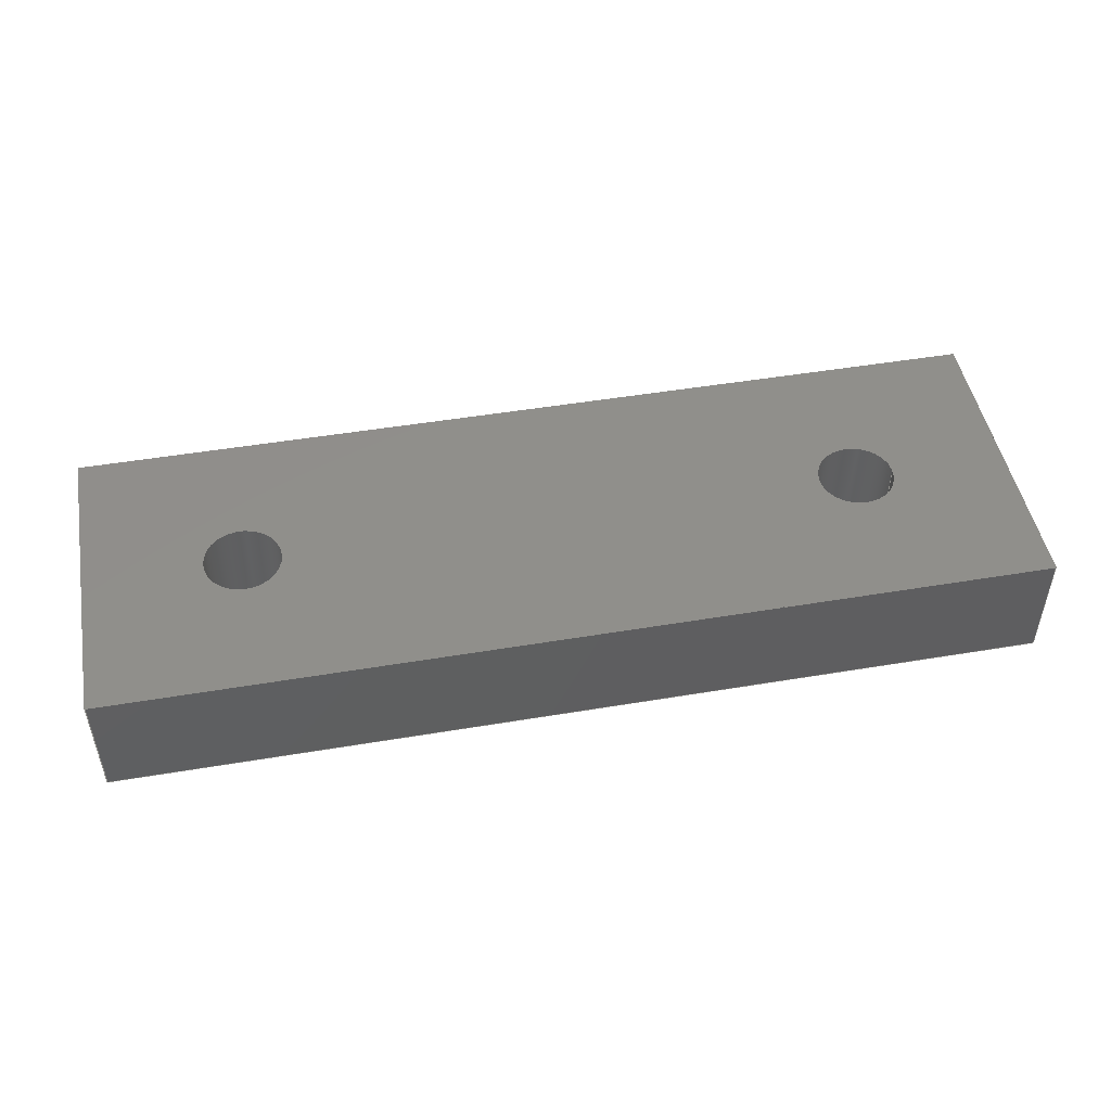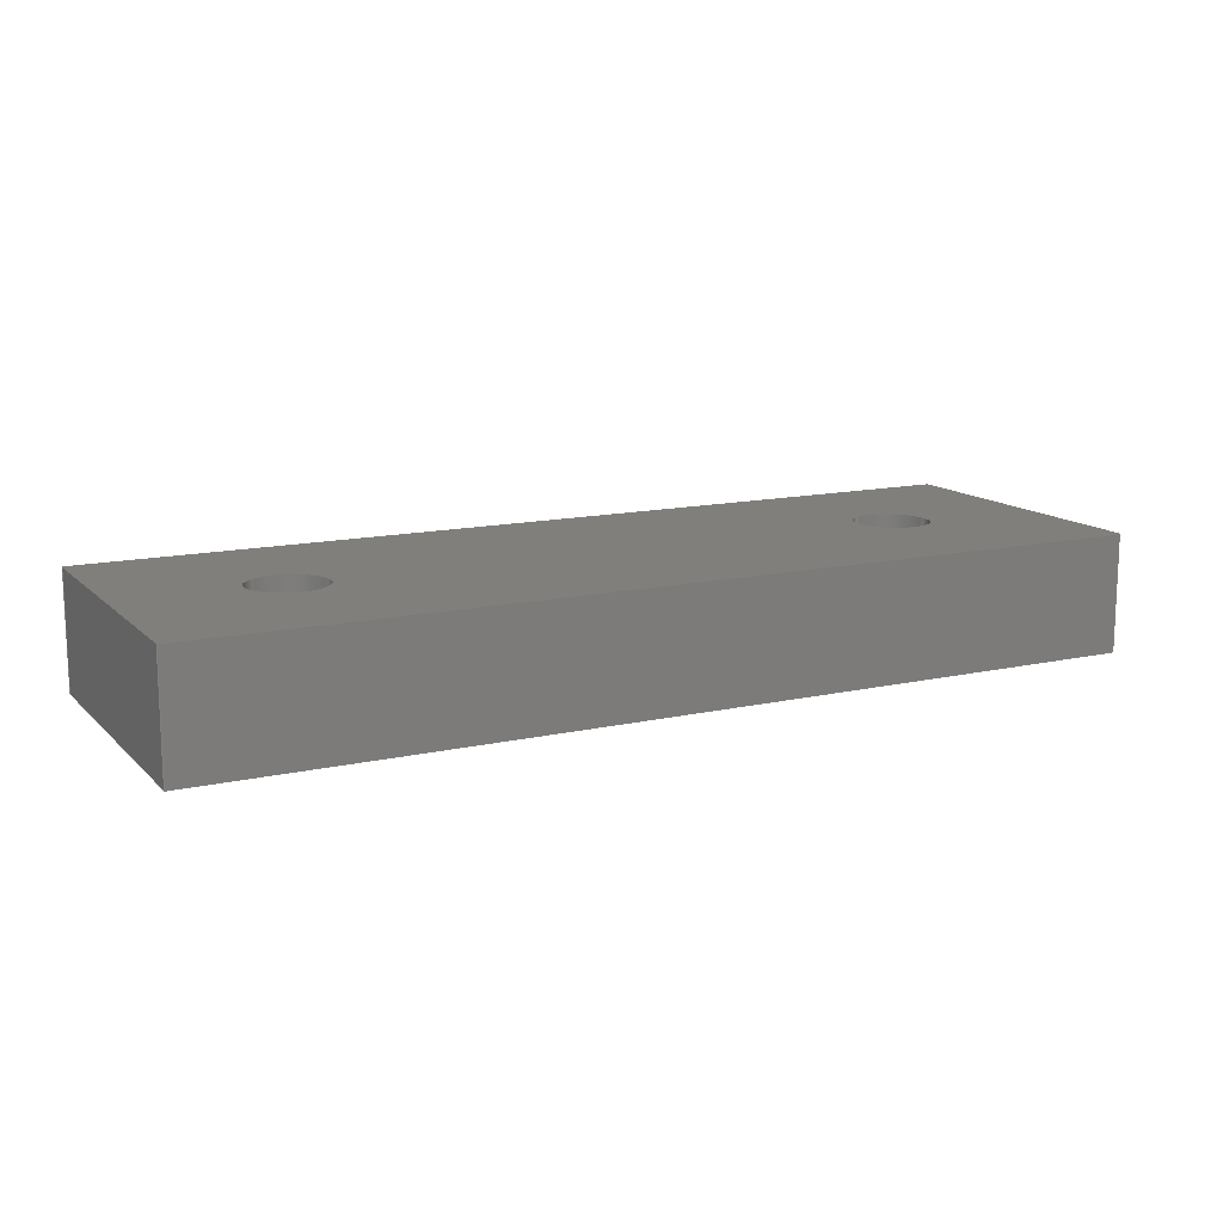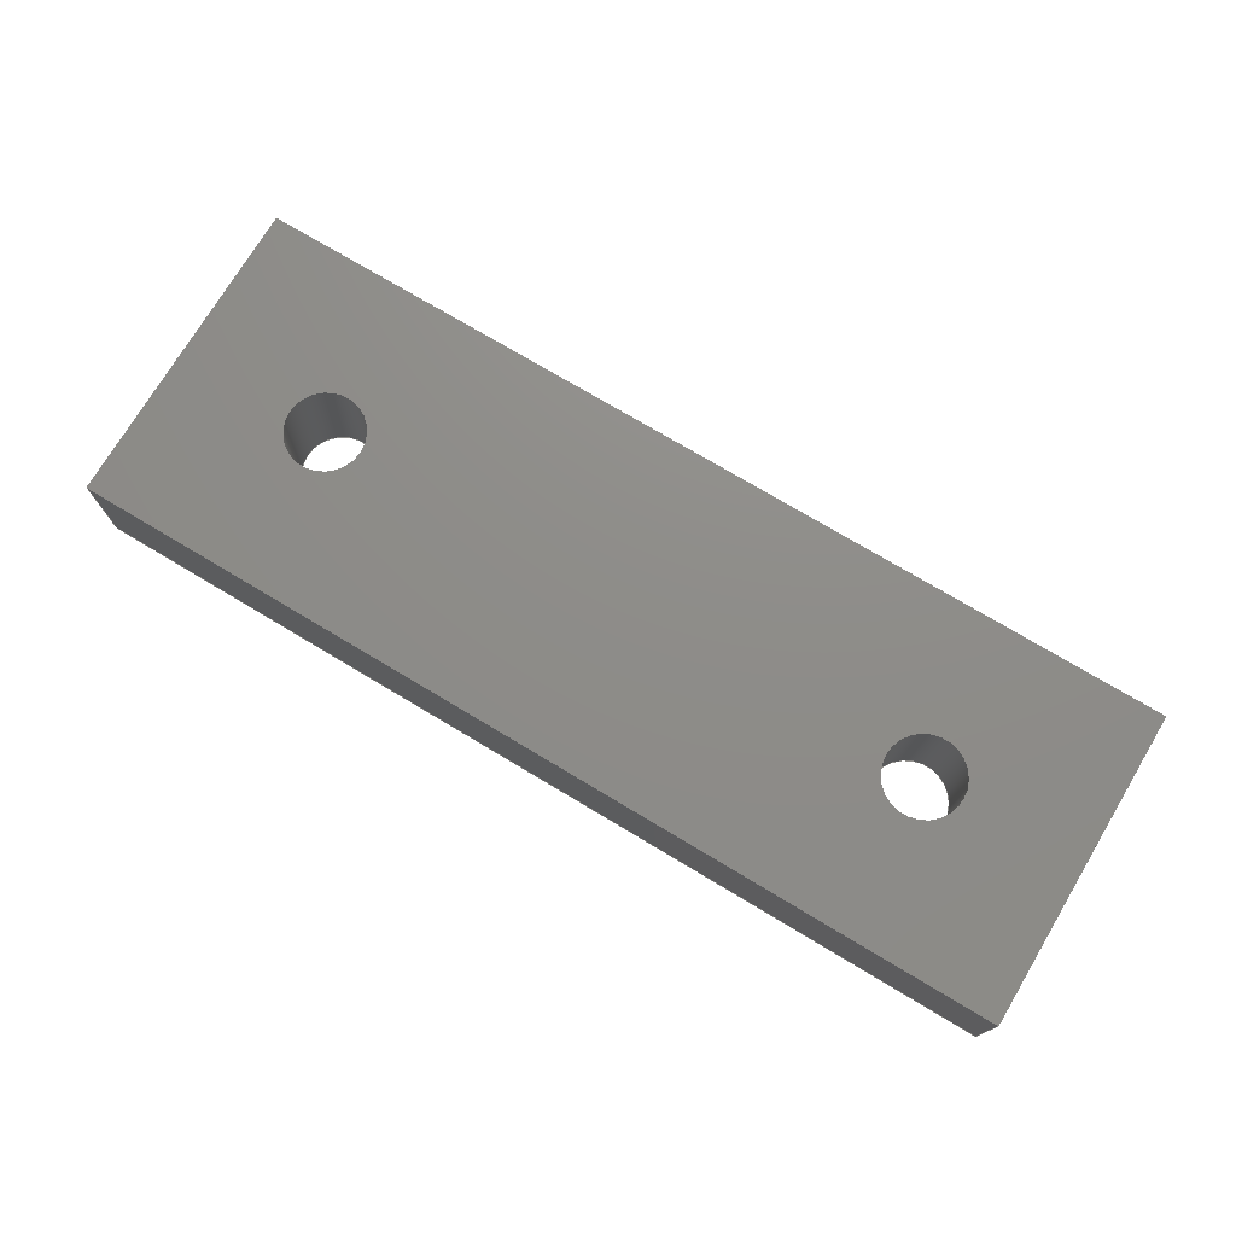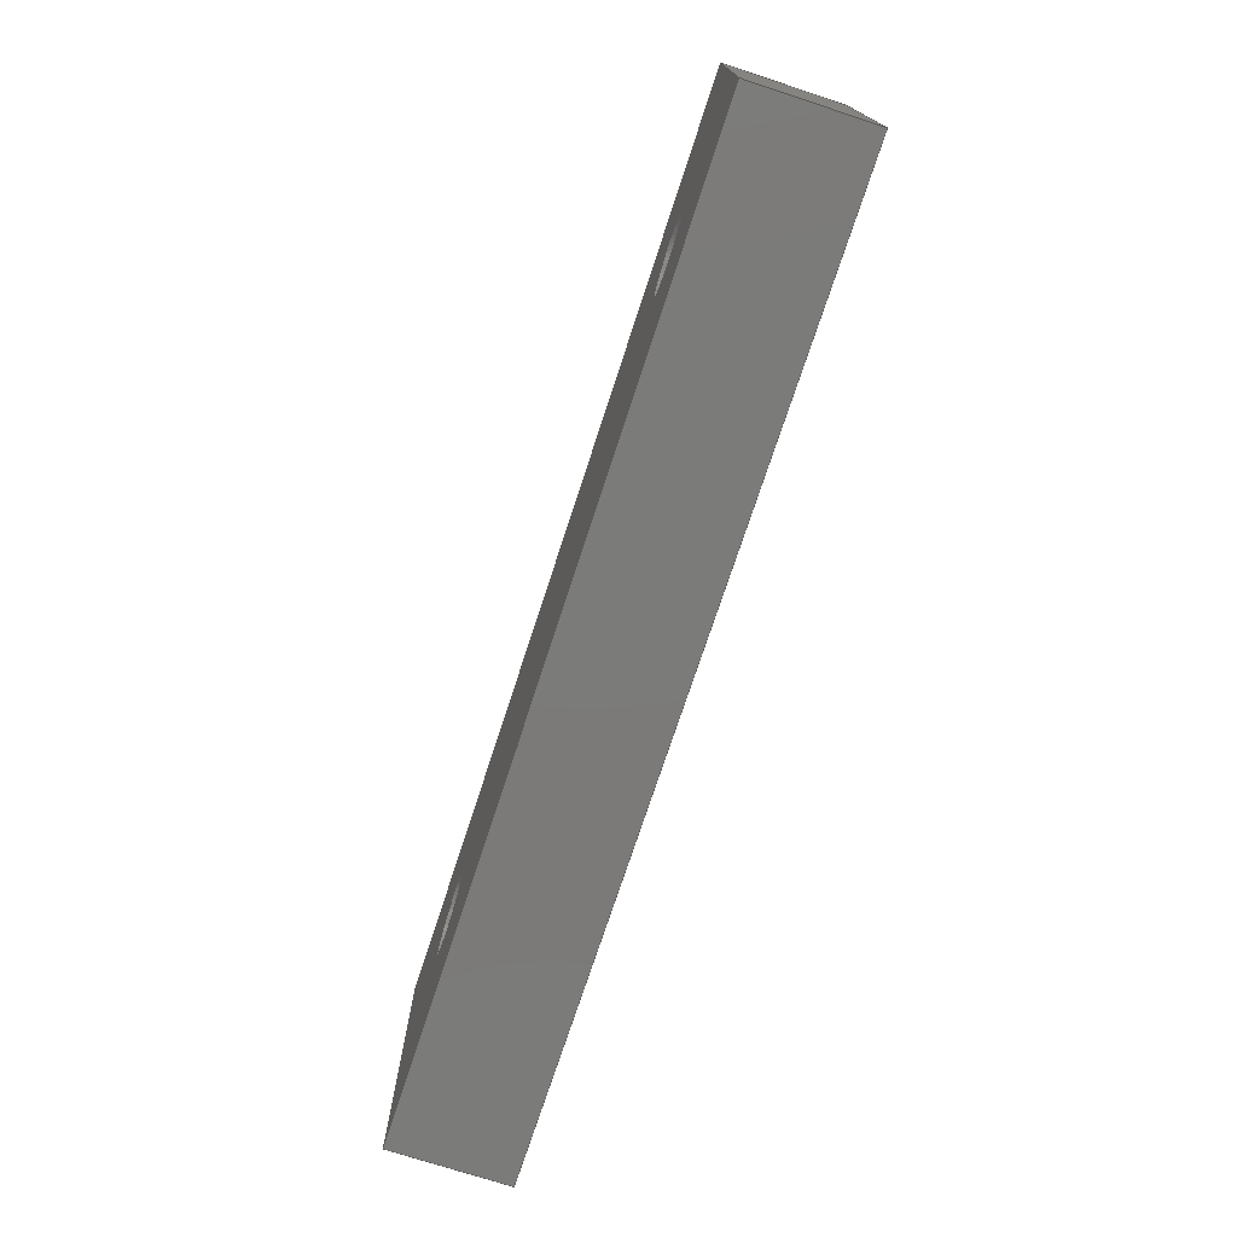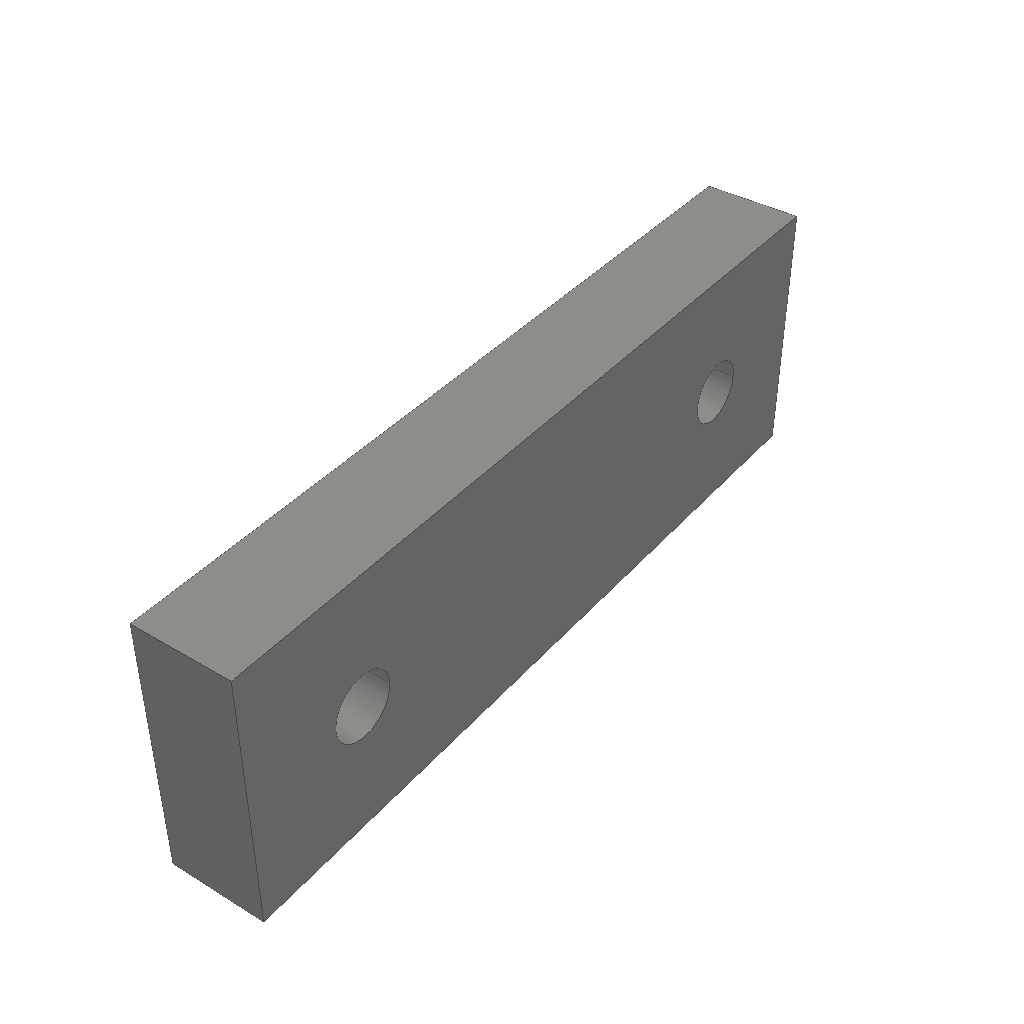
<metadata>
{"format":"step","ext":"step","renderer":"f3d","projection":"perspective","resolution":1024,"background":"white","views":[{"elev":48.5,"azim":169.4,"up":"+Z"},{"elev":13.3,"azim":-27.3,"up":"+Z"},{"elev":74.4,"azim":-149.1,"up":"+Z"},{"elev":-73.9,"azim":71.9,"up":"+Y"},{"elev":39.2,"azim":126.4,"up":"+Y"}]}
</metadata>
<code>
ISO-10303-21;
DATA;
#1=MECHANICAL_DESIGN_GEOMETRIC_PRESENTATION_REPRESENTATION('',(#4),#252);
#2=SHAPE_REPRESENTATION_RELATIONSHIP('SRR','None',#259,#3);
#3=ADVANCED_BREP_SHAPE_REPRESENTATION('',(#5),#251);
#4=STYLED_ITEM('',(#268),#5);
#5=MANIFOLD_SOLID_BREP('Body1',#144);
#6=CYLINDRICAL_SURFACE('',#161,0.5);
#7=CYLINDRICAL_SURFACE('',#163,0.5);
#8=FACE_BOUND('',#25,.T.);
#9=FACE_BOUND('',#26,.T.);
#10=FACE_BOUND('',#34,.T.);
#11=FACE_BOUND('',#35,.T.);
#12=CIRCLE('',#159,0.5);
#13=CIRCLE('',#160,0.5);
#14=CIRCLE('',#162,0.5);
#15=CIRCLE('',#164,0.5);
#16=FACE_OUTER_BOUND('',#24,.T.);
#17=FACE_OUTER_BOUND('',#27,.T.);
#18=FACE_OUTER_BOUND('',#28,.T.);
#19=FACE_OUTER_BOUND('',#29,.T.);
#20=FACE_OUTER_BOUND('',#30,.T.);
#21=FACE_OUTER_BOUND('',#31,.T.);
#22=FACE_OUTER_BOUND('',#32,.T.);
#23=FACE_OUTER_BOUND('',#33,.T.);
#24=EDGE_LOOP('',(#94,#95,#96,#97));
#25=EDGE_LOOP('',(#98));
#26=EDGE_LOOP('',(#99));
#27=EDGE_LOOP('',(#100,#101,#102,#103));
#28=EDGE_LOOP('',(#104,#105,#106,#107));
#29=EDGE_LOOP('',(#108,#109,#110,#111));
#30=EDGE_LOOP('',(#112,#113,#114,#115));
#31=EDGE_LOOP('',(#116,#117,#118,#119));
#32=EDGE_LOOP('',(#120,#121,#122,#123));
#33=EDGE_LOOP('',(#124,#125,#126,#127));
#34=EDGE_LOOP('',(#128));
#35=EDGE_LOOP('',(#129));
#36=LINE('',#214,#50);
#37=LINE('',#216,#51);
#38=LINE('',#218,#52);
#39=LINE('',#219,#53);
#40=LINE('',#227,#54);
#41=LINE('',#231,#55);
#42=LINE('',#234,#56);
#43=LINE('',#236,#57);
#44=LINE('',#237,#58);
#45=LINE('',#240,#59);
#46=LINE('',#241,#60);
#47=LINE('',#244,#61);
#48=LINE('',#245,#62);
#49=LINE('',#247,#63);
#50=VECTOR('',#174,1);
#51=VECTOR('',#175,1);
#52=VECTOR('',#176,1);
#53=VECTOR('',#177,1);
#54=VECTOR('',#186,0.5);
#55=VECTOR('',#191,0.5);
#56=VECTOR('',#194,1);
#57=VECTOR('',#195,1);
#58=VECTOR('',#196,1);
#59=VECTOR('',#199,1);
#60=VECTOR('',#200,1);
#61=VECTOR('',#203,1);
#62=VECTOR('',#204,1);
#63=VECTOR('',#207,1);
#64=VERTEX_POINT('',#212);
#65=VERTEX_POINT('',#213);
#66=VERTEX_POINT('',#215);
#67=VERTEX_POINT('',#217);
#68=VERTEX_POINT('',#220);
#69=VERTEX_POINT('',#222);
#70=VERTEX_POINT('',#225);
#71=VERTEX_POINT('',#229);
#72=VERTEX_POINT('',#233);
#73=VERTEX_POINT('',#235);
#74=VERTEX_POINT('',#239);
#75=VERTEX_POINT('',#243);
#76=EDGE_CURVE('',#64,#65,#36,.T.);
#77=EDGE_CURVE('',#65,#66,#37,.T.);
#78=EDGE_CURVE('',#66,#67,#38,.T.);
#79=EDGE_CURVE('',#67,#64,#39,.T.);
#80=EDGE_CURVE('',#68,#68,#12,.T.);
#81=EDGE_CURVE('',#69,#69,#13,.T.);
#82=EDGE_CURVE('',#70,#70,#14,.T.);
#83=EDGE_CURVE('',#70,#69,#40,.T.);
#84=EDGE_CURVE('',#71,#71,#15,.T.);
#85=EDGE_CURVE('',#71,#68,#41,.T.);
#86=EDGE_CURVE('',#72,#65,#42,.T.);
#87=EDGE_CURVE('',#73,#72,#43,.T.);
#88=EDGE_CURVE('',#66,#73,#44,.T.);
#89=EDGE_CURVE('',#74,#73,#45,.T.);
#90=EDGE_CURVE('',#67,#74,#46,.T.);
#91=EDGE_CURVE('',#75,#74,#47,.T.);
#92=EDGE_CURVE('',#64,#75,#48,.T.);
#93=EDGE_CURVE('',#72,#75,#49,.T.);
#94=ORIENTED_EDGE('',*,*,#76,.T.);
#95=ORIENTED_EDGE('',*,*,#77,.T.);
#96=ORIENTED_EDGE('',*,*,#78,.T.);
#97=ORIENTED_EDGE('',*,*,#79,.T.);
#98=ORIENTED_EDGE('',*,*,#80,.T.);
#99=ORIENTED_EDGE('',*,*,#81,.T.);
#100=ORIENTED_EDGE('',*,*,#82,.F.);
#101=ORIENTED_EDGE('',*,*,#83,.T.);
#102=ORIENTED_EDGE('',*,*,#81,.F.);
#103=ORIENTED_EDGE('',*,*,#83,.F.);
#104=ORIENTED_EDGE('',*,*,#84,.F.);
#105=ORIENTED_EDGE('',*,*,#85,.T.);
#106=ORIENTED_EDGE('',*,*,#80,.F.);
#107=ORIENTED_EDGE('',*,*,#85,.F.);
#108=ORIENTED_EDGE('',*,*,#86,.F.);
#109=ORIENTED_EDGE('',*,*,#87,.F.);
#110=ORIENTED_EDGE('',*,*,#88,.F.);
#111=ORIENTED_EDGE('',*,*,#77,.F.);
#112=ORIENTED_EDGE('',*,*,#88,.T.);
#113=ORIENTED_EDGE('',*,*,#89,.F.);
#114=ORIENTED_EDGE('',*,*,#90,.F.);
#115=ORIENTED_EDGE('',*,*,#78,.F.);
#116=ORIENTED_EDGE('',*,*,#90,.T.);
#117=ORIENTED_EDGE('',*,*,#91,.F.);
#118=ORIENTED_EDGE('',*,*,#92,.F.);
#119=ORIENTED_EDGE('',*,*,#79,.F.);
#120=ORIENTED_EDGE('',*,*,#92,.T.);
#121=ORIENTED_EDGE('',*,*,#93,.F.);
#122=ORIENTED_EDGE('',*,*,#86,.T.);
#123=ORIENTED_EDGE('',*,*,#76,.F.);
#124=ORIENTED_EDGE('',*,*,#93,.T.);
#125=ORIENTED_EDGE('',*,*,#91,.T.);
#126=ORIENTED_EDGE('',*,*,#89,.T.);
#127=ORIENTED_EDGE('',*,*,#87,.T.);
#128=ORIENTED_EDGE('',*,*,#84,.T.);
#129=ORIENTED_EDGE('',*,*,#82,.T.);
#130=PLANE('',#158);
#131=PLANE('',#165);
#132=PLANE('',#166);
#133=PLANE('',#167);
#134=PLANE('',#168);
#135=PLANE('',#169);
#136=ADVANCED_FACE('',(#16,#8,#9),#130,.F.);
#137=ADVANCED_FACE('',(#17),#6,.F.);
#138=ADVANCED_FACE('',(#18),#7,.F.);
#139=ADVANCED_FACE('',(#19),#131,.T.);
#140=ADVANCED_FACE('',(#20),#132,.T.);
#141=ADVANCED_FACE('',(#21),#133,.T.);
#142=ADVANCED_FACE('',(#22),#134,.T.);
#143=ADVANCED_FACE('',(#23,#10,#11),#135,.T.);
#144=CLOSED_SHELL('',(#136,#137,#138,#139,#140,#141,#142,#143));
#145=DERIVED_UNIT_ELEMENT(#147,1);
#146=DERIVED_UNIT_ELEMENT(#254,3);
#147=(
MASS_UNIT()
NAMED_UNIT(*)
SI_UNIT(.KILO.,.GRAM.)
);
#148=DERIVED_UNIT((#145,#146));
#149=MEASURE_REPRESENTATION_ITEM('density measure',
POSITIVE_RATIO_MEASURE(7850),#148);
#150=PROPERTY_DEFINITION_REPRESENTATION(#155,#152);
#151=PROPERTY_DEFINITION_REPRESENTATION(#156,#153);
#152=REPRESENTATION('material name',(#154),#251);
#153=REPRESENTATION('density',(#149),#251);
#154=DESCRIPTIVE_REPRESENTATION_ITEM('Steel','Steel');
#155=PROPERTY_DEFINITION('material property','material name',#261);
#156=PROPERTY_DEFINITION('material property','density of part',#261);
#157=AXIS2_PLACEMENT_3D('placement',#210,#170,#171);
#158=AXIS2_PLACEMENT_3D('',#211,#172,#173);
#159=AXIS2_PLACEMENT_3D('',#221,#178,#179);
#160=AXIS2_PLACEMENT_3D('',#223,#180,#181);
#161=AXIS2_PLACEMENT_3D('',#224,#182,#183);
#162=AXIS2_PLACEMENT_3D('',#226,#184,#185);
#163=AXIS2_PLACEMENT_3D('',#228,#187,#188);
#164=AXIS2_PLACEMENT_3D('',#230,#189,#190);
#165=AXIS2_PLACEMENT_3D('',#232,#192,#193);
#166=AXIS2_PLACEMENT_3D('',#238,#197,#198);
#167=AXIS2_PLACEMENT_3D('',#242,#201,#202);
#168=AXIS2_PLACEMENT_3D('',#246,#205,#206);
#169=AXIS2_PLACEMENT_3D('',#248,#208,#209);
#170=DIRECTION('axis',(0,0,1));
#171=DIRECTION('refdir',(1,0,0));
#172=DIRECTION('center_axis',(0,0,1));
#173=DIRECTION('ref_axis',(1,0,0));
#174=DIRECTION('',(0,-1,0));
#175=DIRECTION('',(-1,0,0));
#176=DIRECTION('',(0,1,0));
#177=DIRECTION('',(1,0,0));
#178=DIRECTION('center_axis',(0,0,1));
#179=DIRECTION('ref_axis',(1,0,0));
#180=DIRECTION('center_axis',(0,0,1));
#181=DIRECTION('ref_axis',(1,0,0));
#182=DIRECTION('center_axis',(0,0,1));
#183=DIRECTION('ref_axis',(1,0,0));
#184=DIRECTION('center_axis',(0,0,-1));
#185=DIRECTION('ref_axis',(1,0,0));
#186=DIRECTION('',(0,0,-1));
#187=DIRECTION('center_axis',(0,0,1));
#188=DIRECTION('ref_axis',(1,0,0));
#189=DIRECTION('center_axis',(0,0,-1));
#190=DIRECTION('ref_axis',(1,0,0));
#191=DIRECTION('',(0,0,-1));
#192=DIRECTION('center_axis',(0,-1,0));
#193=DIRECTION('ref_axis',(1,0,0));
#194=DIRECTION('',(0,0,-1));
#195=DIRECTION('',(1,0,0));
#196=DIRECTION('',(0,0,1));
#197=DIRECTION('center_axis',(-1,0,0));
#198=DIRECTION('ref_axis',(0,-1,0));
#199=DIRECTION('',(0,-1,0));
#200=DIRECTION('',(0,0,1));
#201=DIRECTION('center_axis',(0,1,0));
#202=DIRECTION('ref_axis',(-1,0,0));
#203=DIRECTION('',(-1,0,0));
#204=DIRECTION('',(0,0,1));
#205=DIRECTION('center_axis',(1,0,0));
#206=DIRECTION('ref_axis',(0,1,0));
#207=DIRECTION('',(0,1,0));
#208=DIRECTION('center_axis',(0,0,1));
#209=DIRECTION('ref_axis',(1,0,0));
#210=CARTESIAN_POINT('',(0,0,0));
#211=CARTESIAN_POINT('Origin',(0,0,-0.75));
#212=CARTESIAN_POINT('',(6,2,-0.75));
#213=CARTESIAN_POINT('',(6,-2,-0.75));
#214=CARTESIAN_POINT('',(6,-2,-0.75));
#215=CARTESIAN_POINT('',(-6,-2,-0.75));
#216=CARTESIAN_POINT('',(-6,-2,-0.75));
#217=CARTESIAN_POINT('',(-6,2,-0.75));
#218=CARTESIAN_POINT('',(-6,2,-0.75));
#219=CARTESIAN_POINT('',(6,2,-0.75));
#220=CARTESIAN_POINT('',(3.5,-6.123e-17,-0.75));
#221=CARTESIAN_POINT('Origin',(4,0,-0.75));
#222=CARTESIAN_POINT('',(-4.5,-6.123e-17,-0.75));
#223=CARTESIAN_POINT('Origin',(-4,0,-0.75));
#224=CARTESIAN_POINT('Origin',(-4,0,0));
#225=CARTESIAN_POINT('',(-4.5,-6.123e-17,0.75));
#226=CARTESIAN_POINT('Origin',(-4,0,0.75));
#227=CARTESIAN_POINT('',(-4.5,-6.123e-17,0));
#228=CARTESIAN_POINT('Origin',(4,0,0));
#229=CARTESIAN_POINT('',(3.5,-6.123e-17,0.75));
#230=CARTESIAN_POINT('Origin',(4,0,0.75));
#231=CARTESIAN_POINT('',(3.5,-6.123e-17,0));
#232=CARTESIAN_POINT('Origin',(-6,-2,0));
#233=CARTESIAN_POINT('',(6,-2,0.75));
#234=CARTESIAN_POINT('',(6,-2,0));
#235=CARTESIAN_POINT('',(-6,-2,0.75));
#236=CARTESIAN_POINT('',(-6,-2,0.75));
#237=CARTESIAN_POINT('',(-6,-2,0));
#238=CARTESIAN_POINT('Origin',(-6,2,0));
#239=CARTESIAN_POINT('',(-6,2,0.75));
#240=CARTESIAN_POINT('',(-6,2,0.75));
#241=CARTESIAN_POINT('',(-6,2,0));
#242=CARTESIAN_POINT('Origin',(6,2,0));
#243=CARTESIAN_POINT('',(6,2,0.75));
#244=CARTESIAN_POINT('',(6,2,0.75));
#245=CARTESIAN_POINT('',(6,2,0));
#246=CARTESIAN_POINT('Origin',(6,-2,0));
#247=CARTESIAN_POINT('',(6,-2,0.75));
#248=CARTESIAN_POINT('Origin',(0,0,0.75));
#249=UNCERTAINTY_MEASURE_WITH_UNIT(LENGTH_MEASURE(0.001),#253,
'DISTANCE_ACCURACY_VALUE',
'Maximum model space distance between geometric entities at asserted c
onnectivities');
#250=UNCERTAINTY_MEASURE_WITH_UNIT(LENGTH_MEASURE(0.001),#253,
'DISTANCE_ACCURACY_VALUE',
'Maximum model space distance between geometric entities at asserted c
onnectivities');
#251=(
GEOMETRIC_REPRESENTATION_CONTEXT(3)
GLOBAL_UNCERTAINTY_ASSIGNED_CONTEXT((#249))
GLOBAL_UNIT_ASSIGNED_CONTEXT((#253,#255,#256))
REPRESENTATION_CONTEXT('','3D')
);
#252=(
GEOMETRIC_REPRESENTATION_CONTEXT(3)
GLOBAL_UNCERTAINTY_ASSIGNED_CONTEXT((#250))
GLOBAL_UNIT_ASSIGNED_CONTEXT((#253,#255,#256))
REPRESENTATION_CONTEXT('','3D')
);
#253=(
LENGTH_UNIT()
NAMED_UNIT(*)
SI_UNIT(.CENTI.,.METRE.)
);
#254=(
LENGTH_UNIT()
NAMED_UNIT(*)
SI_UNIT($,.METRE.)
);
#255=(
NAMED_UNIT(*)
PLANE_ANGLE_UNIT()
SI_UNIT($,.RADIAN.)
);
#256=(
NAMED_UNIT(*)
SI_UNIT($,.STERADIAN.)
SOLID_ANGLE_UNIT()
);
#257=SHAPE_DEFINITION_REPRESENTATION(#258,#259);
#258=PRODUCT_DEFINITION_SHAPE('',$,#261);
#259=SHAPE_REPRESENTATION('',(#157),#251);
#260=PRODUCT_DEFINITION_CONTEXT('part definition',#265,'design');
#261=PRODUCT_DEFINITION('base','base',#262,#260);
#262=PRODUCT_DEFINITION_FORMATION('',$,#267);
#263=PRODUCT_RELATED_PRODUCT_CATEGORY('base','base',(#267));
#264=APPLICATION_PROTOCOL_DEFINITION('international standard',
'automotive_design',2009,#265);
#265=APPLICATION_CONTEXT(
'Core Data for Automotive Mechanical Design Process');
#266=PRODUCT_CONTEXT('part definition',#265,'mechanical');
#267=PRODUCT('base','base',$,(#266));
#268=PRESENTATION_STYLE_ASSIGNMENT((#269));
#269=SURFACE_STYLE_USAGE(.BOTH.,#270);
#270=SURFACE_SIDE_STYLE('',(#271));
#271=SURFACE_STYLE_FILL_AREA(#272);
#272=FILL_AREA_STYLE('Steel - Satin',(#273));
#273=FILL_AREA_STYLE_COLOUR('Steel - Satin',#274);
#274=COLOUR_RGB('Steel - Satin',0.6275,0.6275,0.6275);
ENDSEC;
END-ISO-10303-21;

</code>
